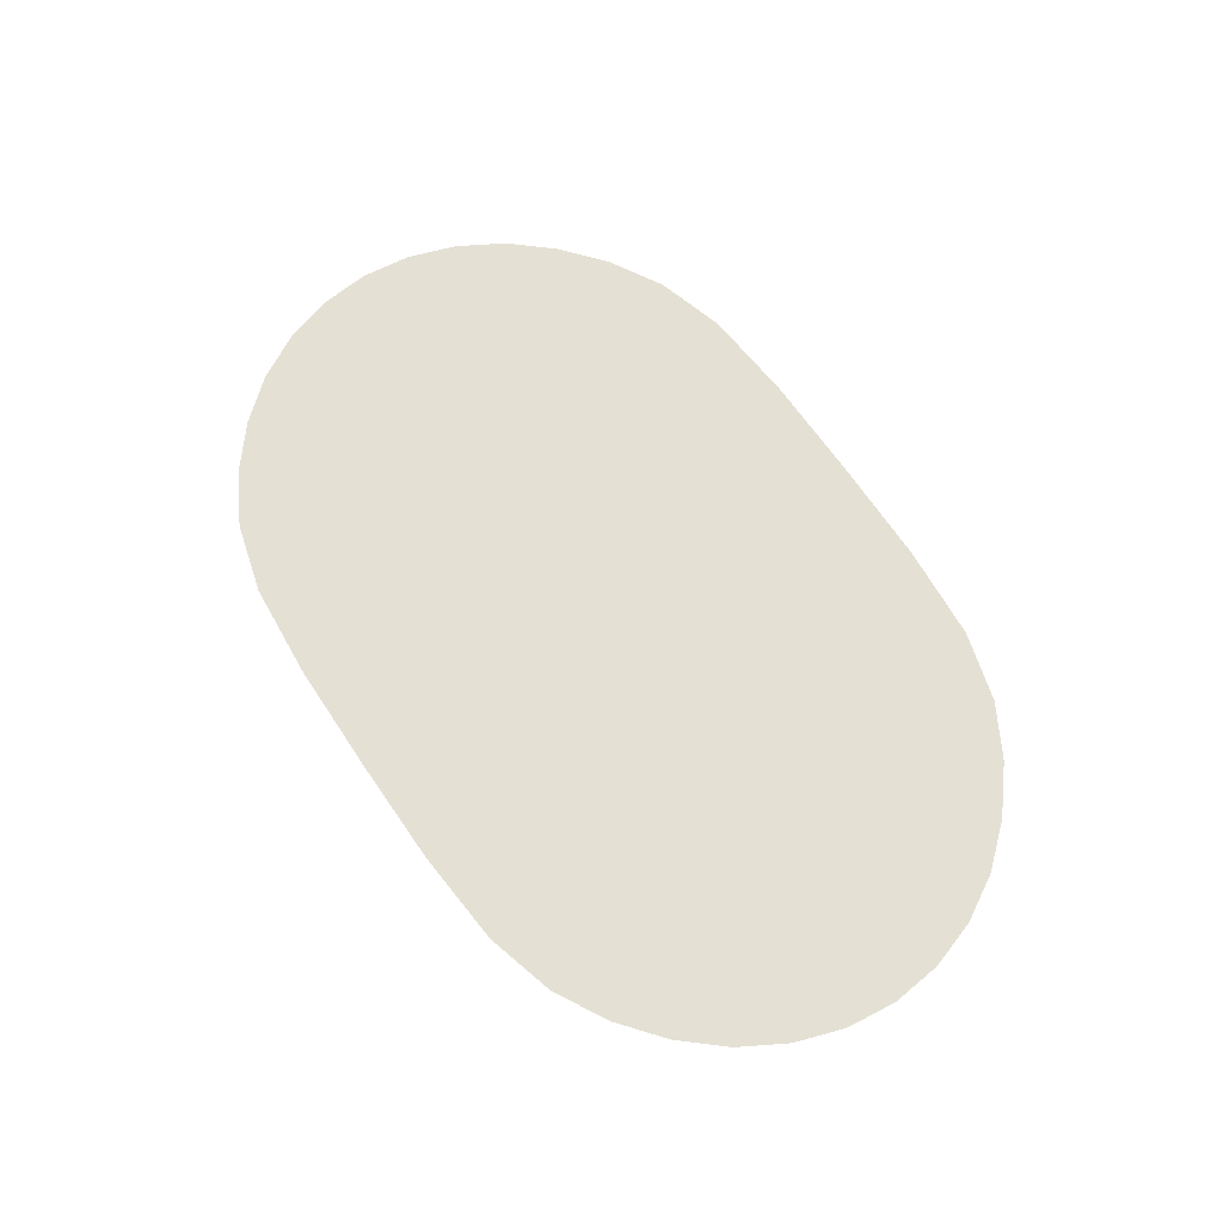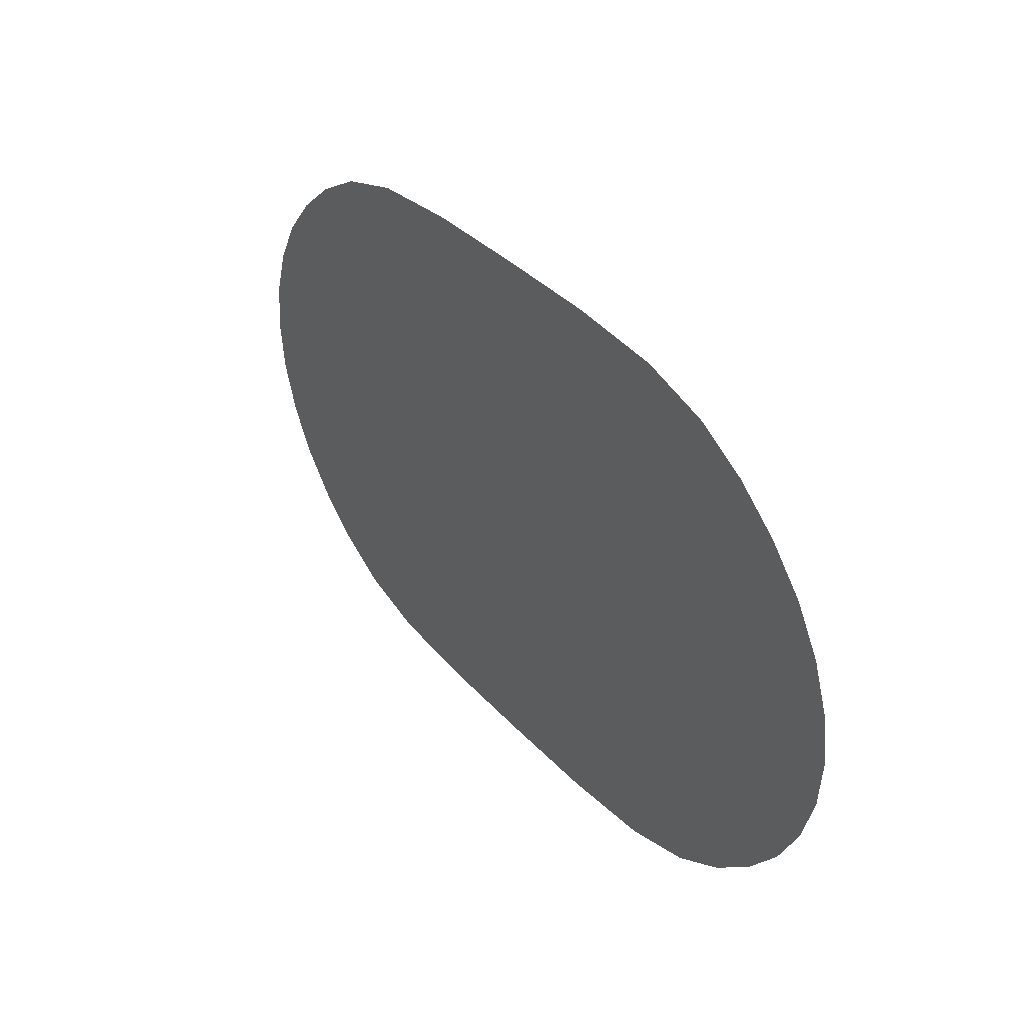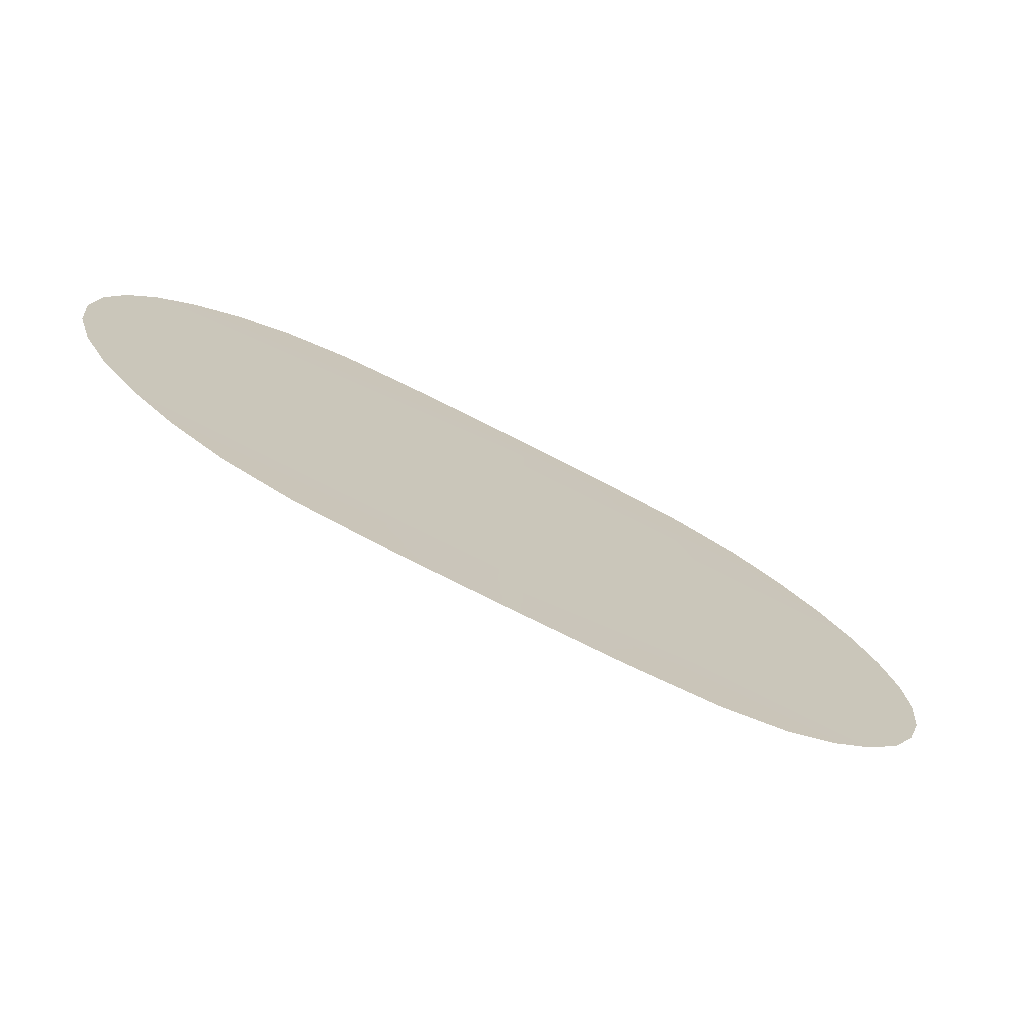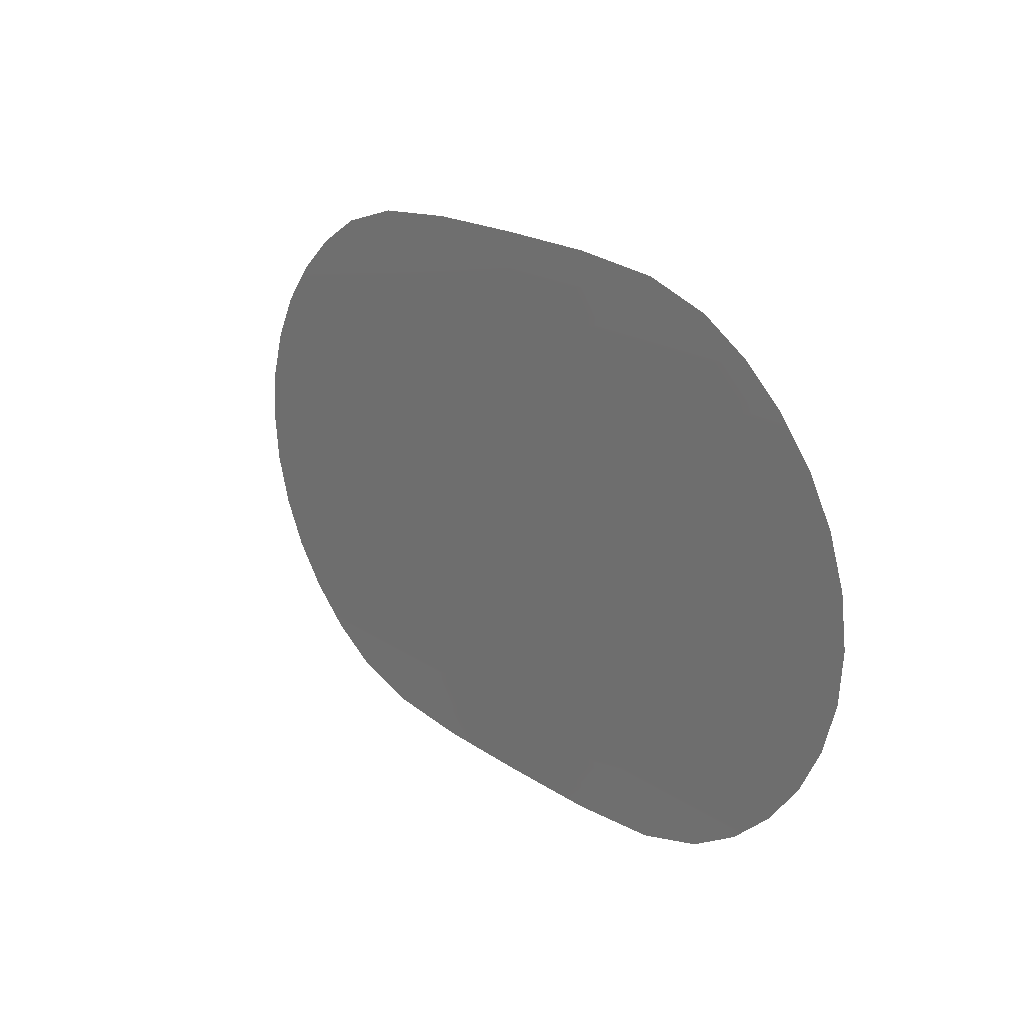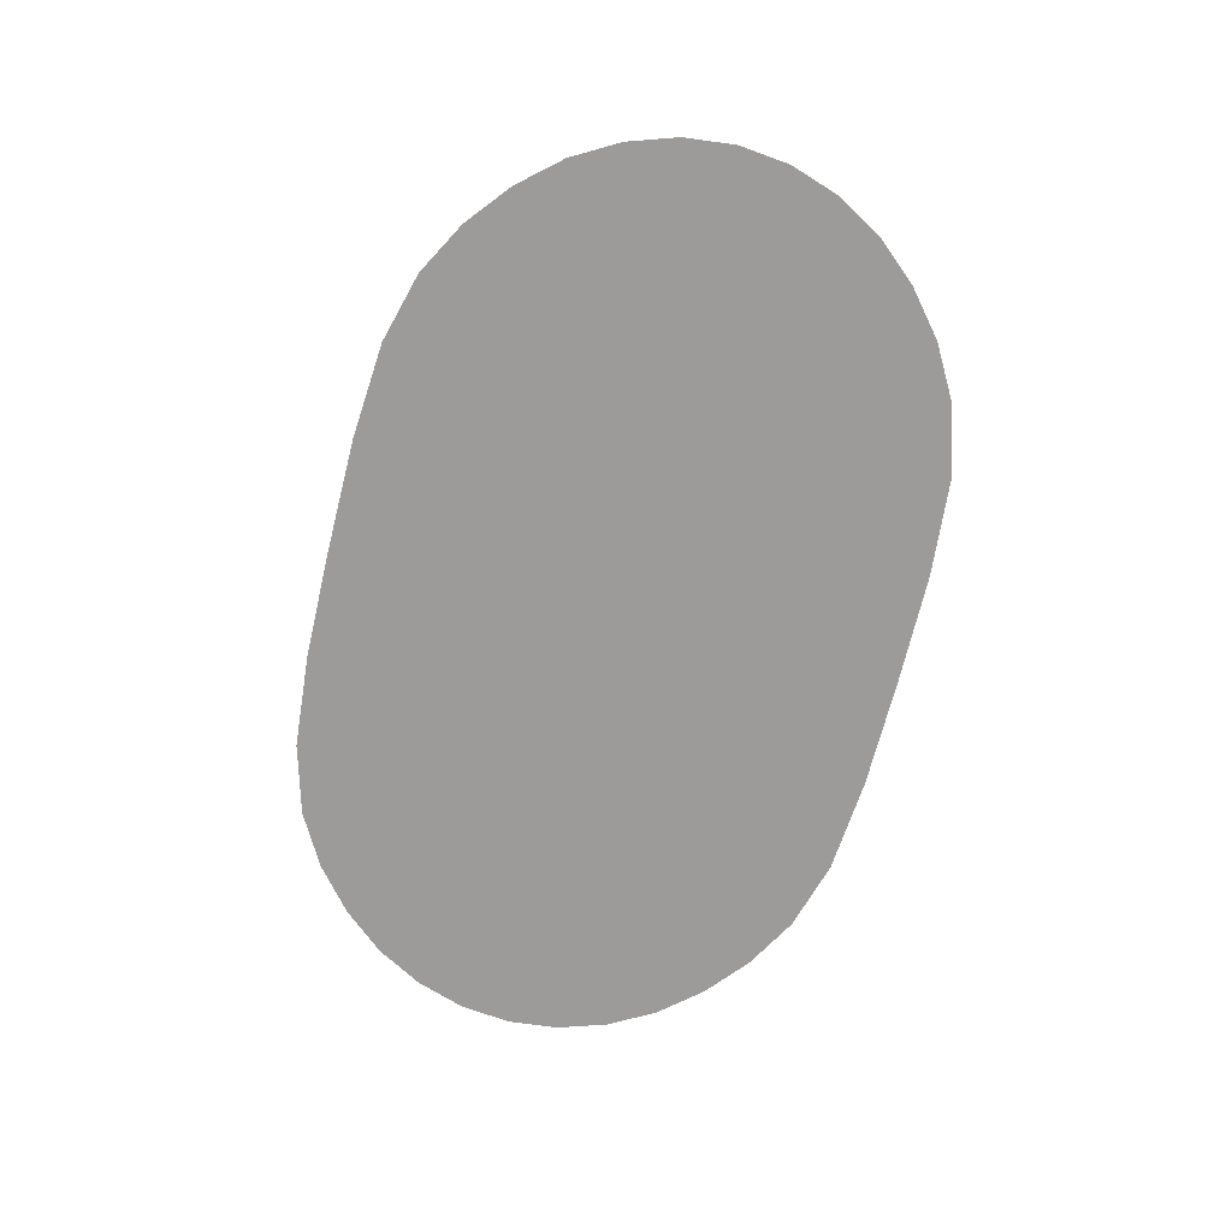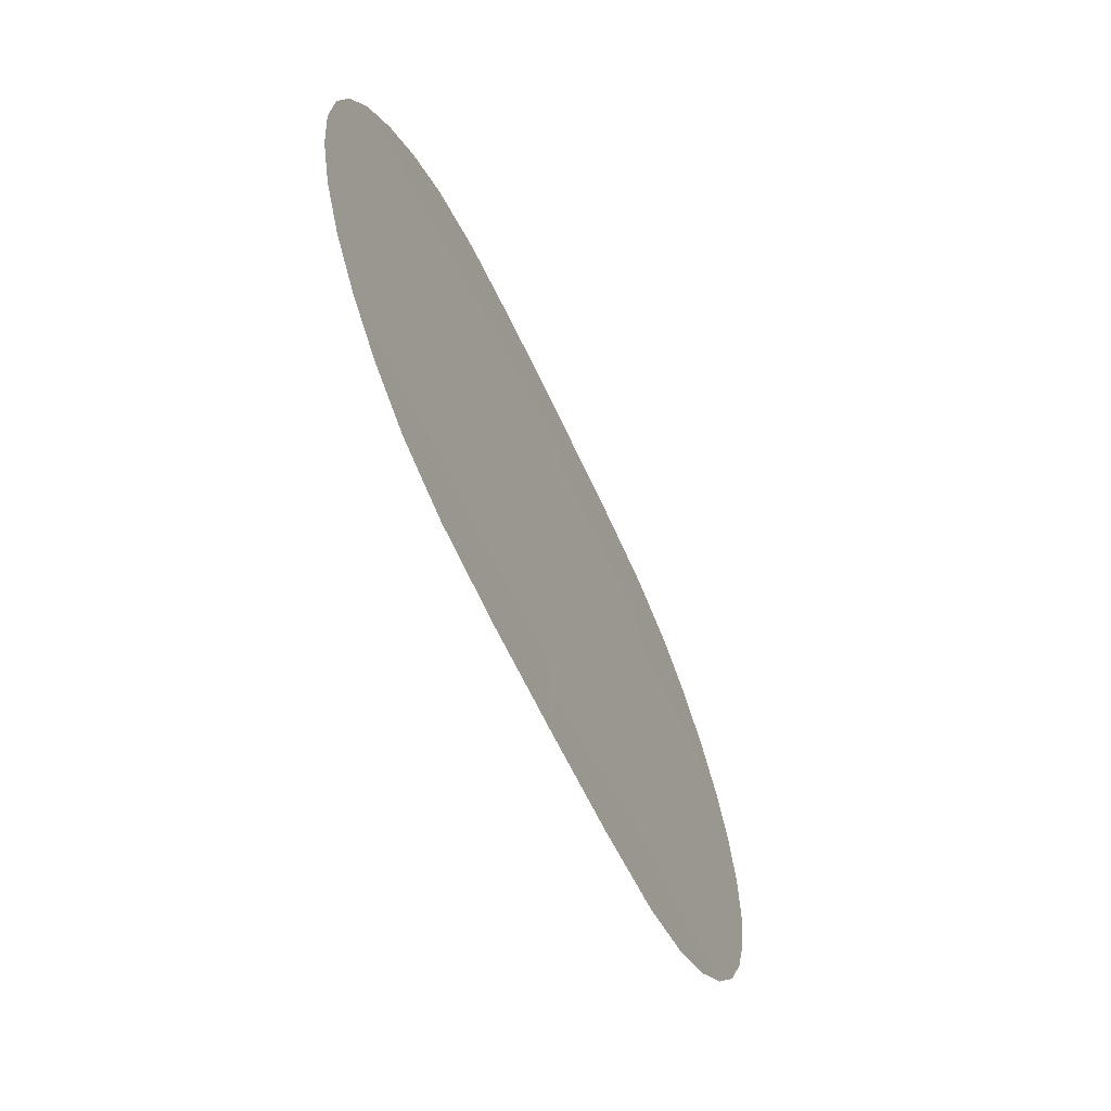
<metadata>
{"format":"obj","ext":"obj","renderer":"f3d","projection":"perspective","resolution":1024,"background":"white","views":[{"elev":66.3,"azim":-123.9,"up":"+Y"},{"elev":34.6,"azim":54.8,"up":"+Z"},{"elev":-73.4,"azim":-27.0,"up":"+Z"},{"elev":18.1,"azim":53.2,"up":"+Z"},{"elev":-69.8,"azim":-103.8,"up":"+Y"},{"elev":-59.9,"azim":-65.9,"up":"+Z"}]}
</metadata>
<code>
o model_5
v 0.4156 -0.7458 1.525
v 0.5573 -0.7464 1.564
v 0.2219 -0.7455 1.51
v 0.2802 -0.7462 1.563
v 0.000448 -0.7454 1.508
v 0.000448 -0.7461 1.562
v 0.3313 -0.747 1.623
v 0.000448 -0.7469 1.623
v -0.2802 -0.7462 1.563
v -0.3313 -0.747 1.623
v -0.5573 -0.7464 1.564
v -0.6631 -0.7472 1.623
v 0.6631 -0.7472 1.623
v -0.4156 -0.7458 1.525
v -0.2219 -0.7455 1.51
v 0.6631 -0.7472 1.623
v 0.751 -0.7481 1.695
v 0.3313 -0.747 1.623
v 0.3753 -0.748 1.695
v 0.000448 -0.7469 1.623
v 0.000448 -0.7479 1.695
v -0.3313 -0.747 1.623
v -0.3753 -0.748 1.695
v -0.6631 -0.7472 1.623
v -0.751 -0.7481 1.695
v -0.4111 -0.7491 1.778
v -0.8227 -0.7492 1.778
v 0.8227 -0.7492 1.778
v 0.4111 -0.7491 1.778
v 0.8747 -0.7504 1.869
v 0.4371 -0.7504 1.869
v 0.907 -0.7517 1.967
v 0.4533 -0.7517 1.967
v 0.9178 -0.7531 2.068
v 0.4587 -0.7531 2.068
v 0.907 -0.7544 2.168
v 0.4533 -0.7544 2.168
v 0.8747 -0.7557 2.266
v 0.4371 -0.7558 2.266
v 0.8227 -0.7569 2.357
v 0.4111 -0.757 2.357
v 0.751 -0.758 2.44
v 0.3753 -0.7581 2.44
v 0.6631 -0.7589 2.513
v 0.3313 -0.7591 2.513
v 0.000448 -0.7582 2.44
v 0.000448 -0.7592 2.513
v -0.3753 -0.7581 2.44
v -0.3313 -0.7591 2.513
v -0.751 -0.758 2.44
v -0.6631 -0.7589 2.513
v 0.000448 -0.7491 1.778
v -0.8227 -0.7569 2.357
v -0.4111 -0.757 2.357
v -0.8747 -0.7557 2.266
v 0.000448 -0.7571 2.357
v 0.000448 -0.7558 2.266
v -0.4371 -0.7558 2.266
v -0.907 -0.7544 2.168
v -0.4533 -0.7544 2.168
v -0.9178 -0.7531 2.068
v 0.000448 -0.7544 2.168
v 0.000448 -0.7531 2.068
v -0.4587 -0.7531 2.068
v -0.907 -0.7517 1.967
v -0.4533 -0.7517 1.967
v -0.8747 -0.7504 1.869
v 0.000448 -0.7517 1.967
v 0.000448 -0.7503 1.869
v -0.4371 -0.7504 1.869
v 0.6631 -0.7589 2.513
v 0.5573 -0.7597 2.573
v 0.3313 -0.7591 2.513
v 0.2802 -0.7599 2.576
v 0.000448 -0.7592 2.513
v 0.000448 -0.76 2.576
v 0.2219 -0.7606 2.63
v 0.000448 -0.7607 2.633
v -0.2802 -0.7599 2.576
v -0.2219 -0.7606 2.63
v -0.5573 -0.7597 2.573
v -0.4156 -0.7603 2.615
v 0.4156 -0.7603 2.615
v -0.6631 -0.7589 2.513
v -0.3313 -0.7591 2.513
f 1 2 3
f 2 4 3
f 3 4 5
f 4 4 5
f 5 4 6
f 4 7 6
f 6 7 6
f 7 8 6
f 6 8 9
f 8 10 9
f 9 10 11
f 10 12 11
f 11 12 12
f 12 7 12
f 12 7 7
f 7 4 7
f 7 4 13
f 4 2 13
f 13 2 2
f 2 11 2
f 2 11 11
f 11 14 11
f 11 14 9
f 14 15 9
f 9 15 6
f 15 5 6
f 6 5 5
f 5 16 5
f 5 16 16
f 16 17 16
f 16 17 18
f 17 19 18
f 18 19 20
f 19 21 20
f 20 21 22
f 21 23 22
f 22 23 24
f 23 23 24
f 24 23 25
f 23 26 25
f 25 26 27
f 26 27 27
f 27 27 17
f 27 17 17
f 17 17 19
f 17 28 19
f 19 28 29
f 28 30 29
f 29 30 31
f 30 32 31
f 31 32 33
f 32 34 33
f 33 34 35
f 34 36 35
f 35 36 37
f 36 38 37
f 37 38 39
f 38 40 39
f 39 40 41
f 40 42 41
f 41 42 43
f 42 44 43
f 43 44 43
f 44 45 43
f 43 45 46
f 45 47 46
f 46 47 48
f 47 49 48
f 48 49 50
f 49 51 50
f 50 51 51
f 51 19 51
f 51 19 19
f 19 29 19
f 19 29 21
f 29 52 21
f 21 52 23
f 52 26 23
f 23 26 26
f 26 31 26
f 26 31 31
f 31 52 31
f 31 52 29
f 52 29 29
f 29 29 50
f 29 50 50
f 50 50 48
f 50 53 48
f 48 53 54
f 53 55 54
f 54 55 55
f 55 48 55
f 55 48 48
f 48 54 48
f 48 54 46
f 54 56 46
f 46 56 43
f 56 56 43
f 43 56 41
f 56 57 41
f 41 57 39
f 57 39 39
f 39 39 57
f 39 57 57
f 57 57 58
f 57 56 58
f 58 56 58
f 56 54 58
f 58 54 58
f 54 55 58
f 58 55 58
f 55 59 58
f 58 59 60
f 59 61 60
f 60 61 61
f 61 58 61
f 61 58 58
f 58 60 58
f 58 60 57
f 60 62 57
f 57 62 39
f 62 62 39
f 39 62 37
f 62 63 37
f 37 63 35
f 63 35 35
f 35 35 63
f 35 63 63
f 63 63 64
f 63 62 64
f 64 62 64
f 62 60 64
f 64 60 64
f 60 61 64
f 64 61 64
f 61 65 64
f 64 65 66
f 65 67 66
f 66 67 67
f 67 64 67
f 67 64 64
f 64 66 64
f 64 66 63
f 66 68 63
f 63 68 35
f 68 68 35
f 35 68 33
f 68 69 33
f 33 69 31
f 69 69 31
f 31 69 52
f 69 69 52
f 52 69 26
f 69 70 26
f 26 70 27
f 70 70 27
f 27 70 67
f 70 70 67
f 67 70 66
f 70 70 66
f 66 70 68
f 70 69 68
f 68 69 69
f 69 71 69
f 69 71 71
f 71 72 71
f 71 72 73
f 72 74 73
f 73 74 75
f 74 74 75
f 75 74 76
f 74 77 76
f 76 77 76
f 77 78 76
f 76 78 79
f 78 80 79
f 79 80 81
f 80 82 81
f 81 82 82
f 82 77 82
f 82 77 77
f 77 74 77
f 77 74 83
f 74 72 83
f 83 72 72
f 72 81 72
f 72 81 81
f 81 84 81
f 81 84 79
f 84 85 79
f 79 85 76
f 85 75 76

</code>
